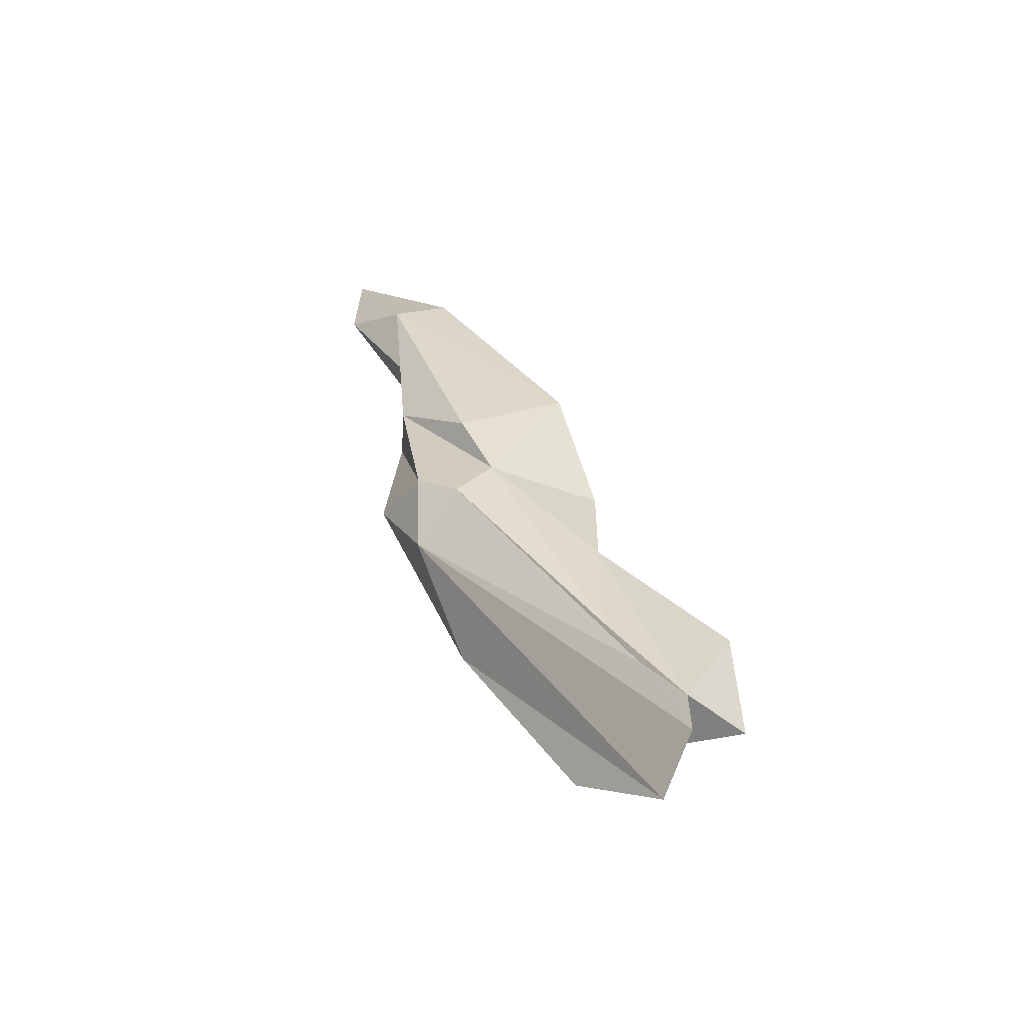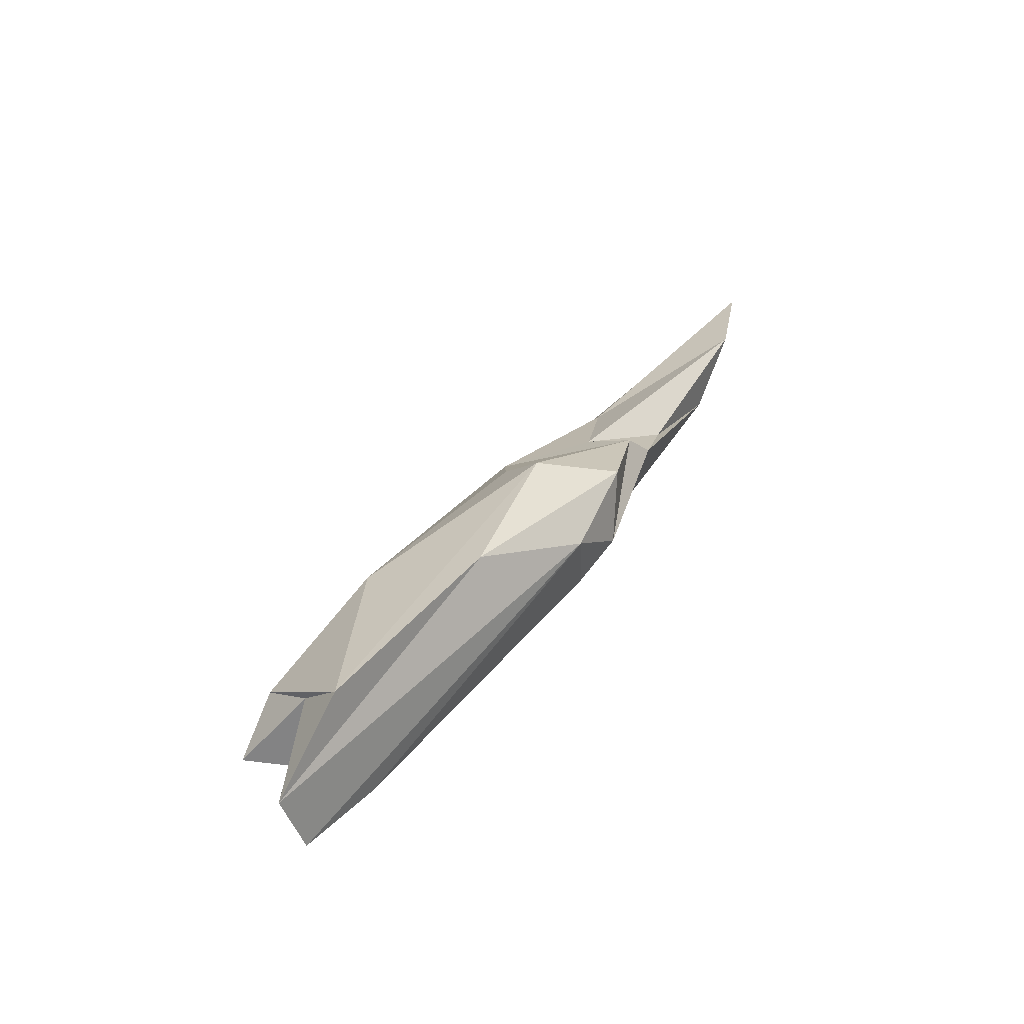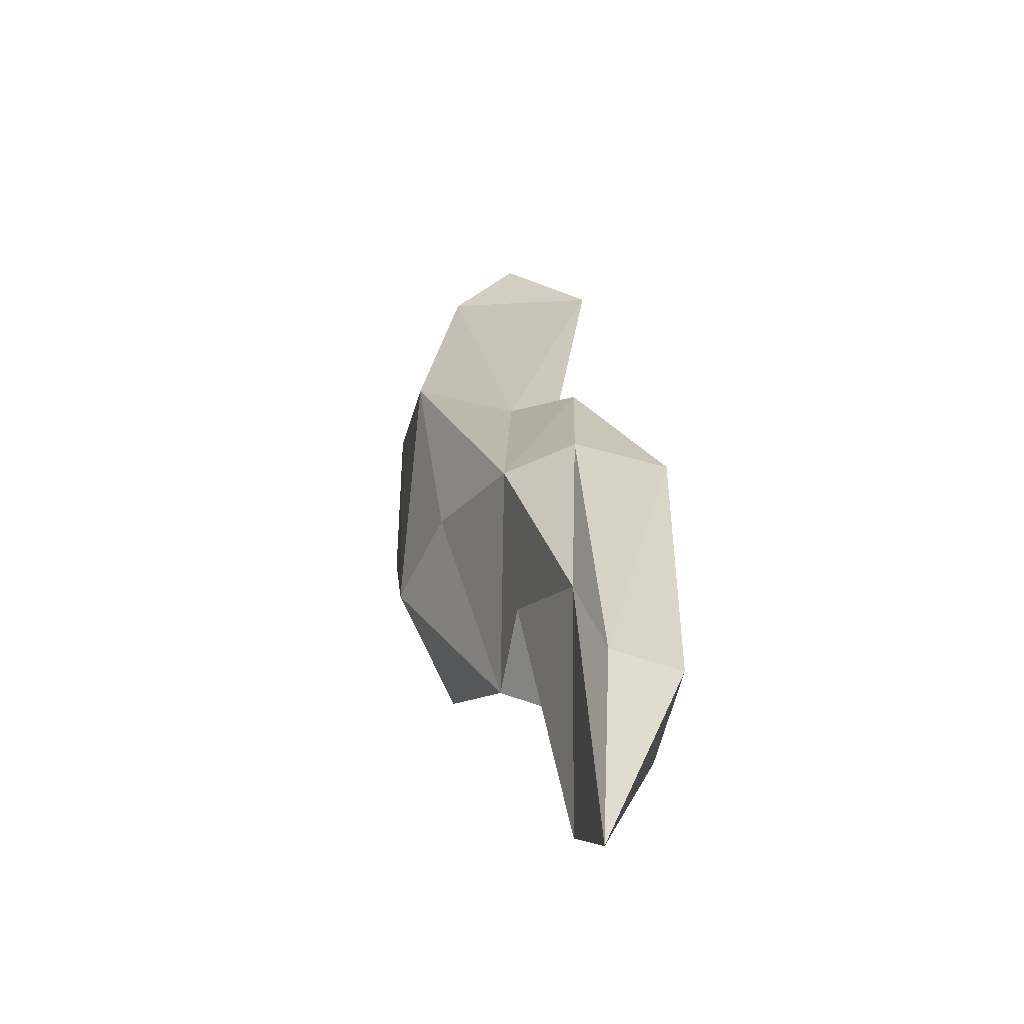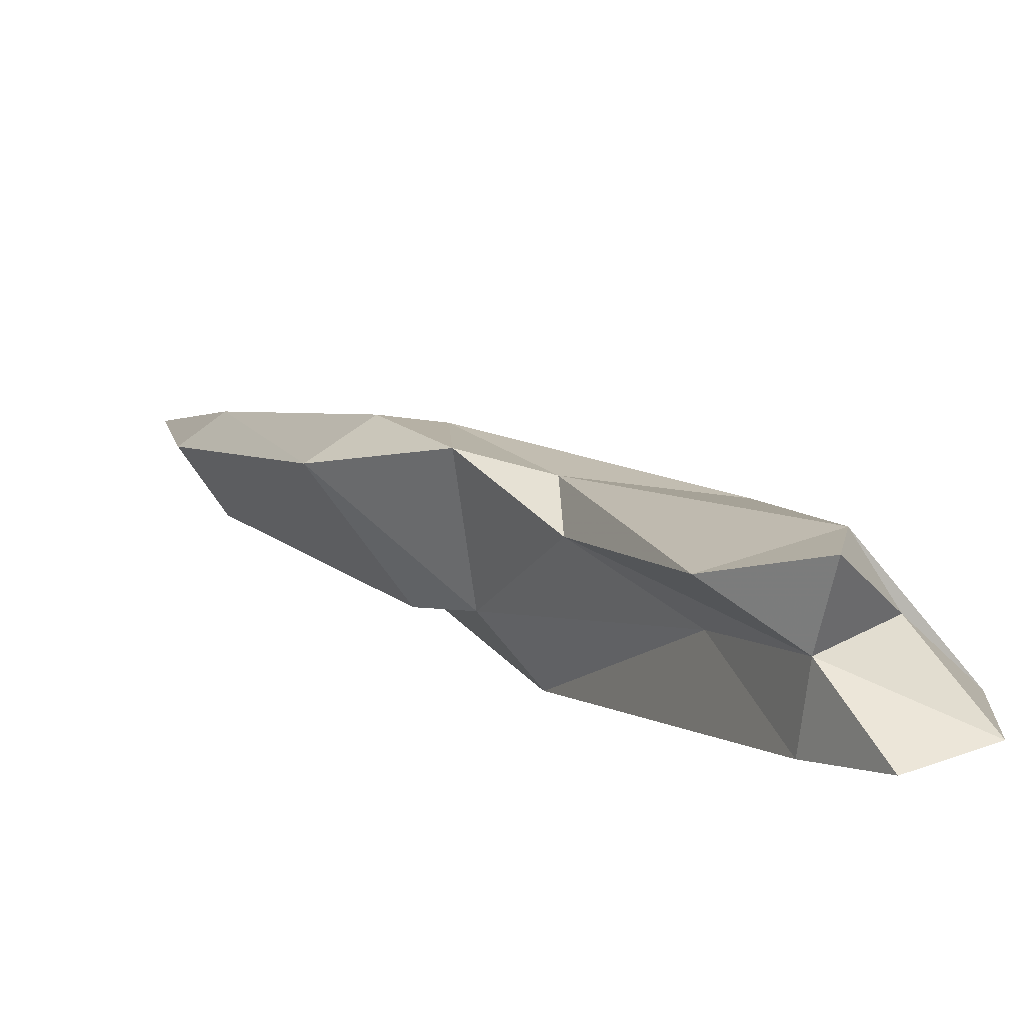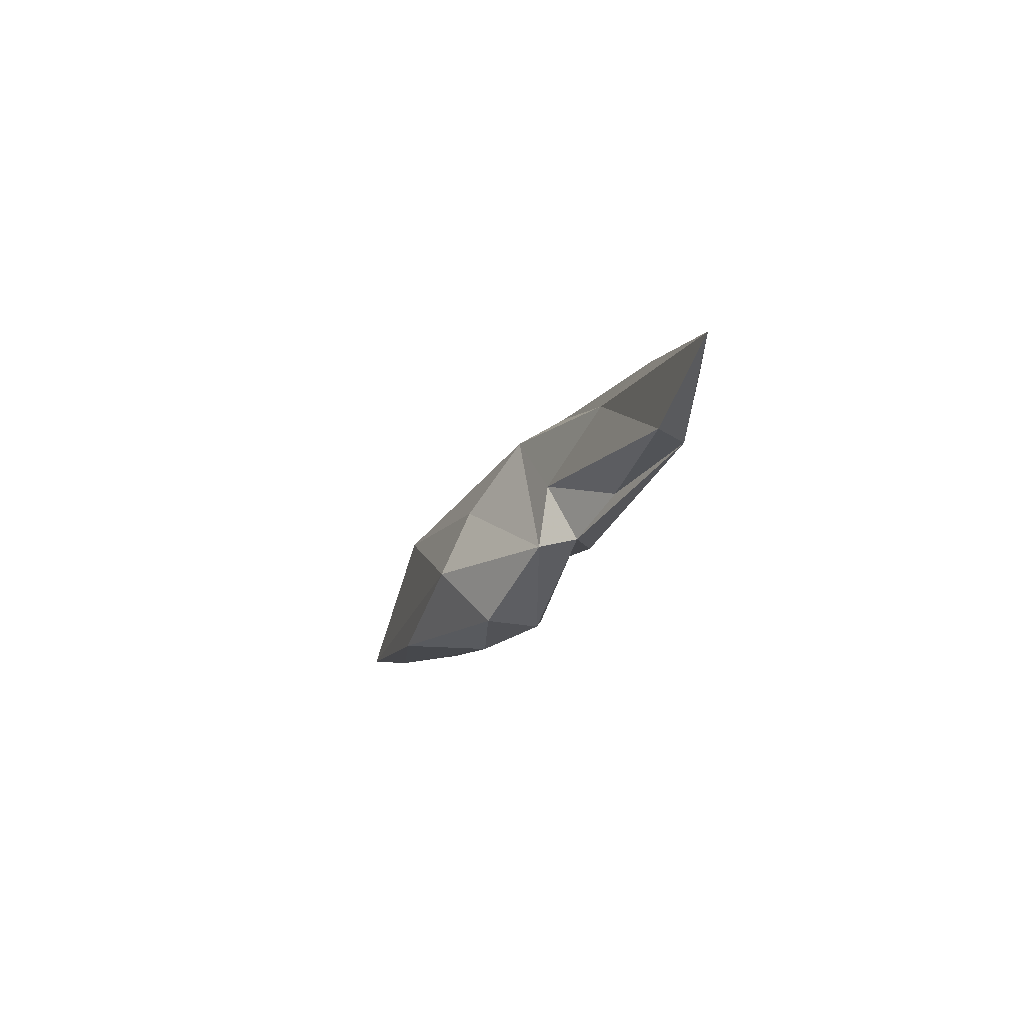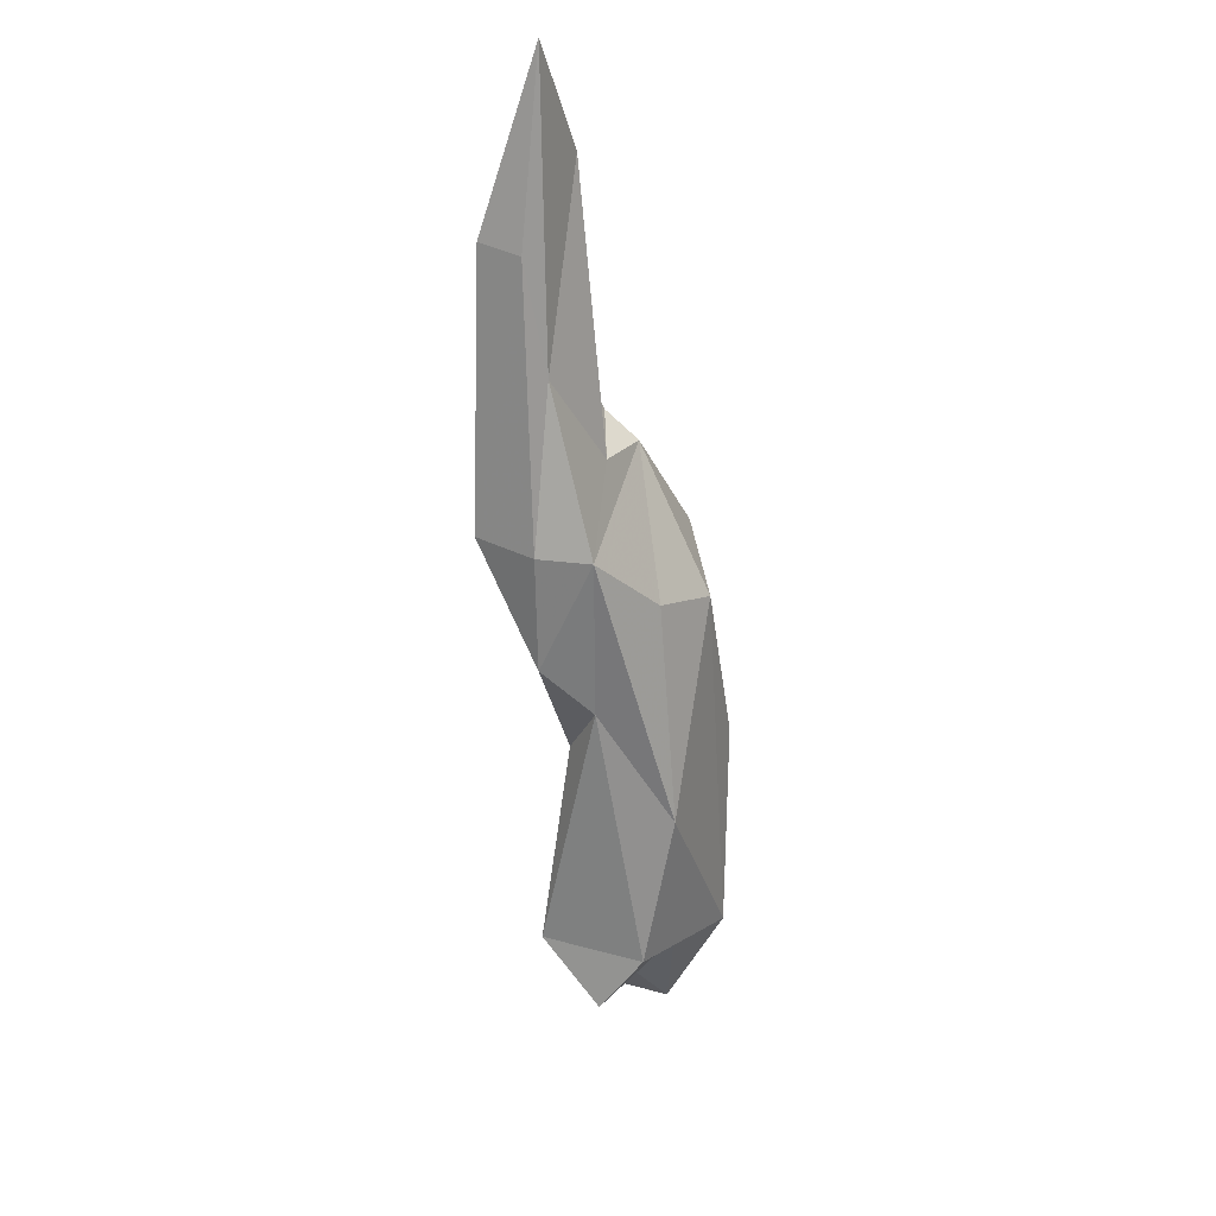
<metadata>
{"format":"obj","ext":"obj","renderer":"f3d","projection":"perspective","resolution":1024,"background":"white","views":[{"elev":-78.8,"azim":69.2,"up":"+Z"},{"elev":-46.9,"azim":-72.7,"up":"+Z"},{"elev":-9.5,"azim":9.8,"up":"+Y"},{"elev":46.1,"azim":156.3,"up":"+Y"},{"elev":44.4,"azim":-9.1,"up":"+Z"},{"elev":59.5,"azim":-165.2,"up":"+Z"}]}
</metadata>
<code>
v 302.3 260.6 75.31
v 299.7 256.5 80.48
v 304 245.5 101.3
v 301.7 248.5 91.01
v 306.5 240.7 101.4
v 306.9 260.8 81.46
v 302.2 259.6 82.88
v 308.8 254.1 99.64
v 303.5 262.6 85.24
v 306.6 243.4 95.52
v 306.6 260.6 75.41
v 309.8 240.4 108.1
v 308.1 257.2 79.89
v 307.7 255.6 88.25
v 305.7 265 82.18
v 306.4 248.4 103.8
v 303.2 256.6 93.09
v 312.3 246.4 100.4
v 310 242 98.72
v 310.2 254.6 95.89
v 310.8 244.5 96.48
v 310 262.7 85.4
v 314.2 243.6 116.7
v 310 249.6 108.7
v 312.2 254 103.1
v 312.1 239.6 109.3
v 313.8 243.5 104.1
v 310.9 243.6 110.3
v 313.2 250.6 109.5
v 314.3 239.2 113.3
v 316.9 249.6 108.9
v 317.4 232.8 130.8
v 316.4 240.4 122.6
v 317.6 236.4 119.6
v 315.2 233.4 123.6
v 319.1 239.6 122
g foo
f 4 2 1
f 10 4 1
f 10 5 4
f 10 1 11
f 19 5 10
f 19 10 21
f 21 10 13
f 11 13 10
f 7 1 2
f 4 3 2
f 12 3 5
f 4 5 3
f 1 6 11
f 1 7 6
f 13 11 6
f 12 5 19
f 21 14 18
f 21 13 14
f 13 6 14
f 26 19 21
f 26 12 19
f 26 21 18
f 26 18 27
f 2 17 9
f 2 3 17
f 9 7 2
f 17 3 16
f 15 7 9
f 6 7 15
f 16 3 12
f 22 6 15
f 20 18 14
f 20 6 22
f 20 14 6
f 28 12 26
f 18 20 25
f 26 30 28
f 30 35 28
f 30 26 34
f 34 26 27
f 31 27 18
f 34 35 30
f 34 27 31
f 9 17 8
f 9 8 22
f 15 9 22
f 17 16 24
f 16 12 24
f 8 17 24
f 8 20 22
f 12 28 24
f 8 25 20
f 23 24 28
f 23 28 35
f 31 18 25
f 23 35 32
f 32 35 34
f 32 34 36
f 36 34 31
f 24 25 8
f 29 25 24
f 29 24 23
f 29 23 33
f 25 29 31
f 33 23 32
f 29 33 31
f 33 32 36
f 33 36 31
g

</code>
